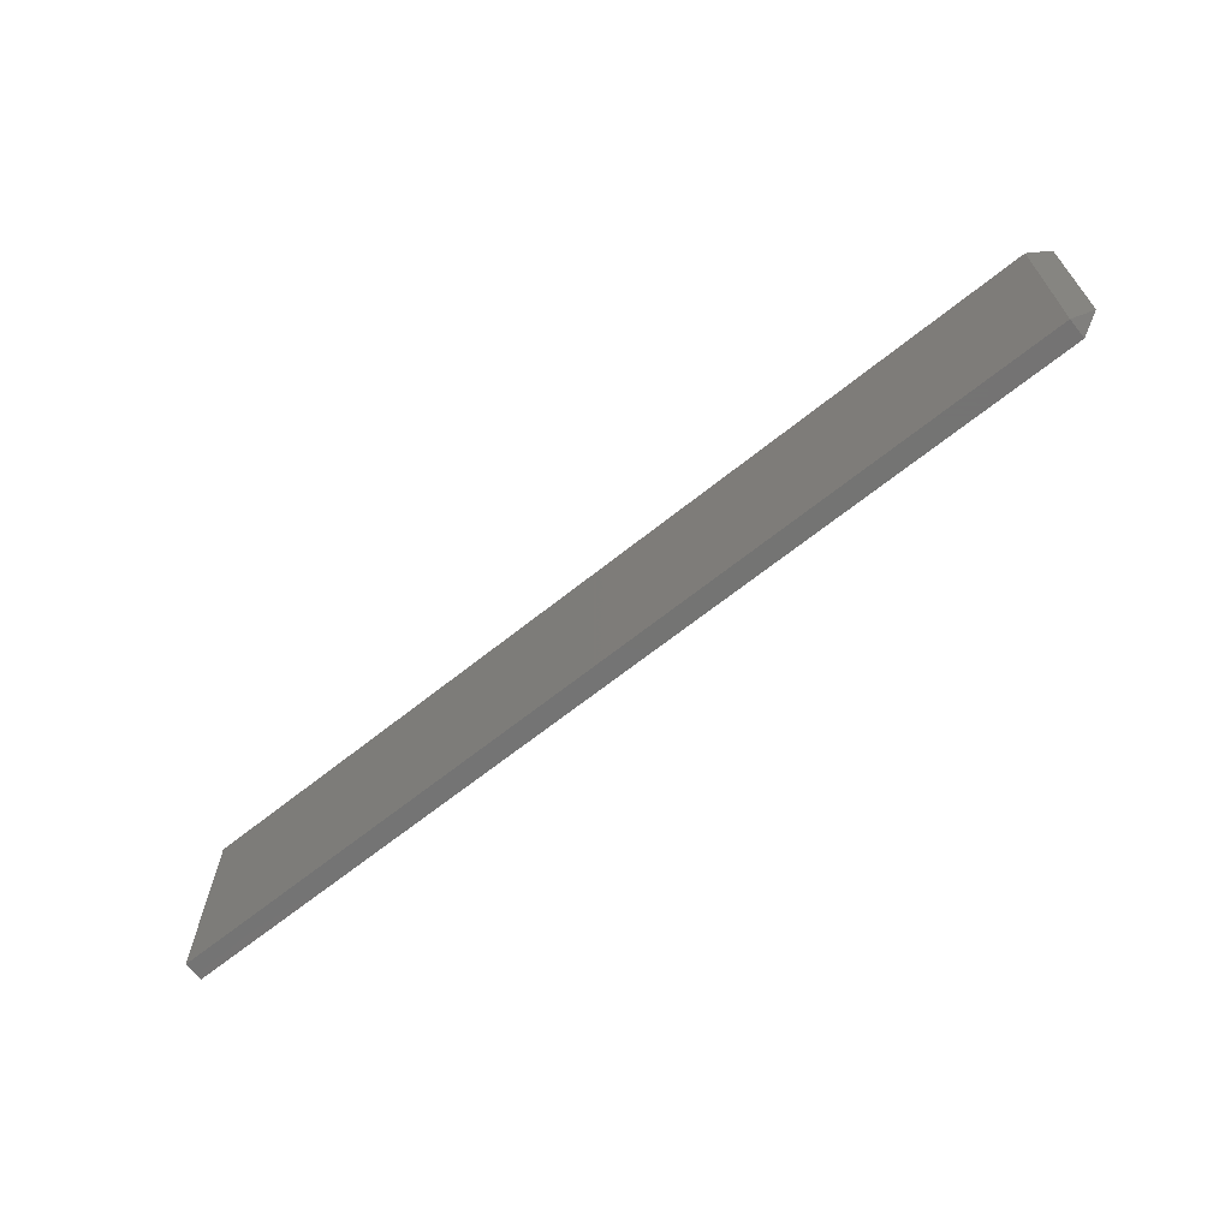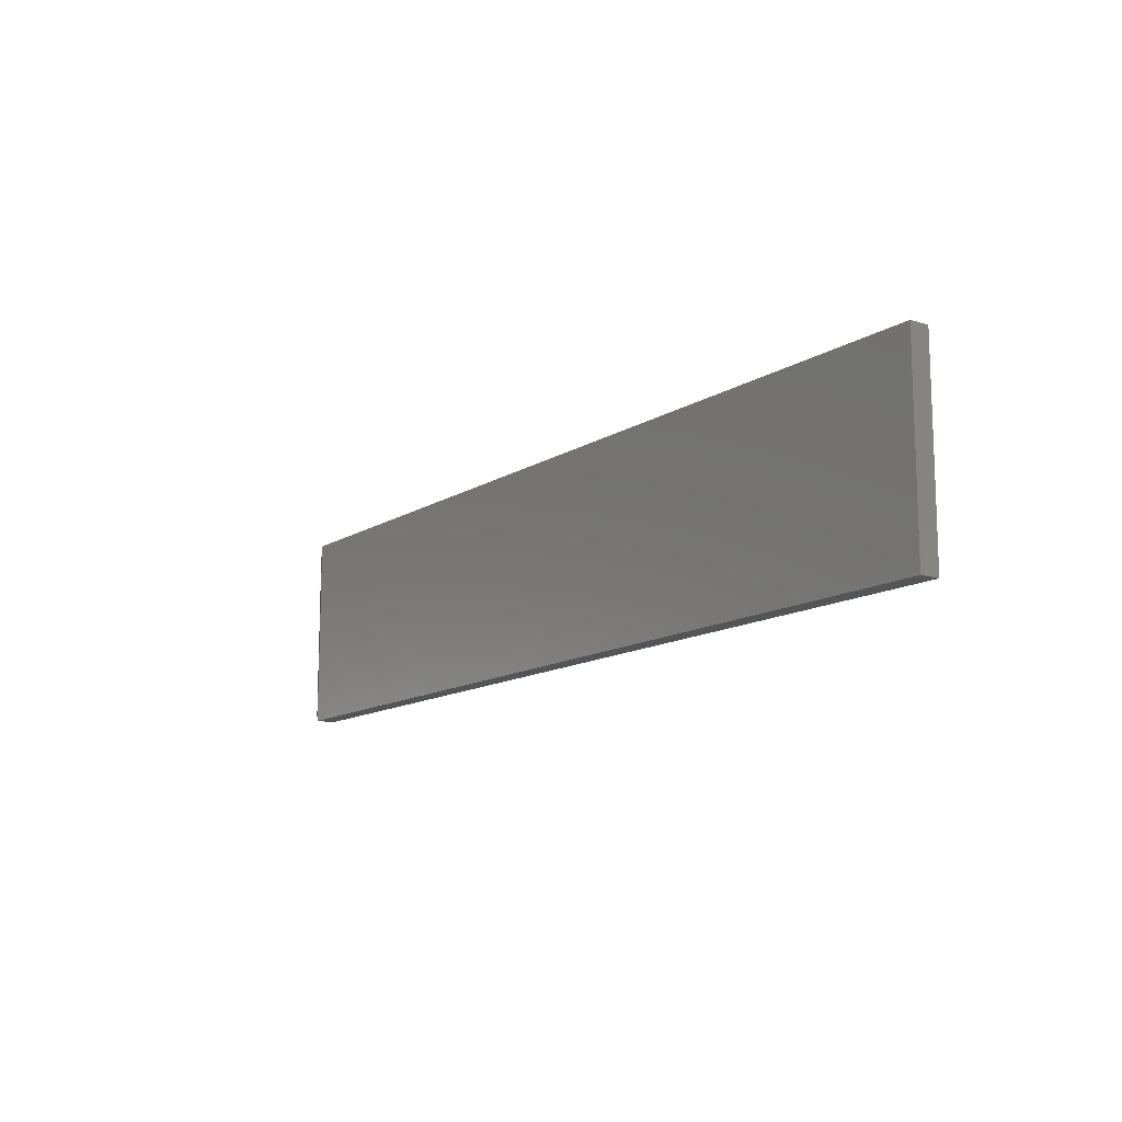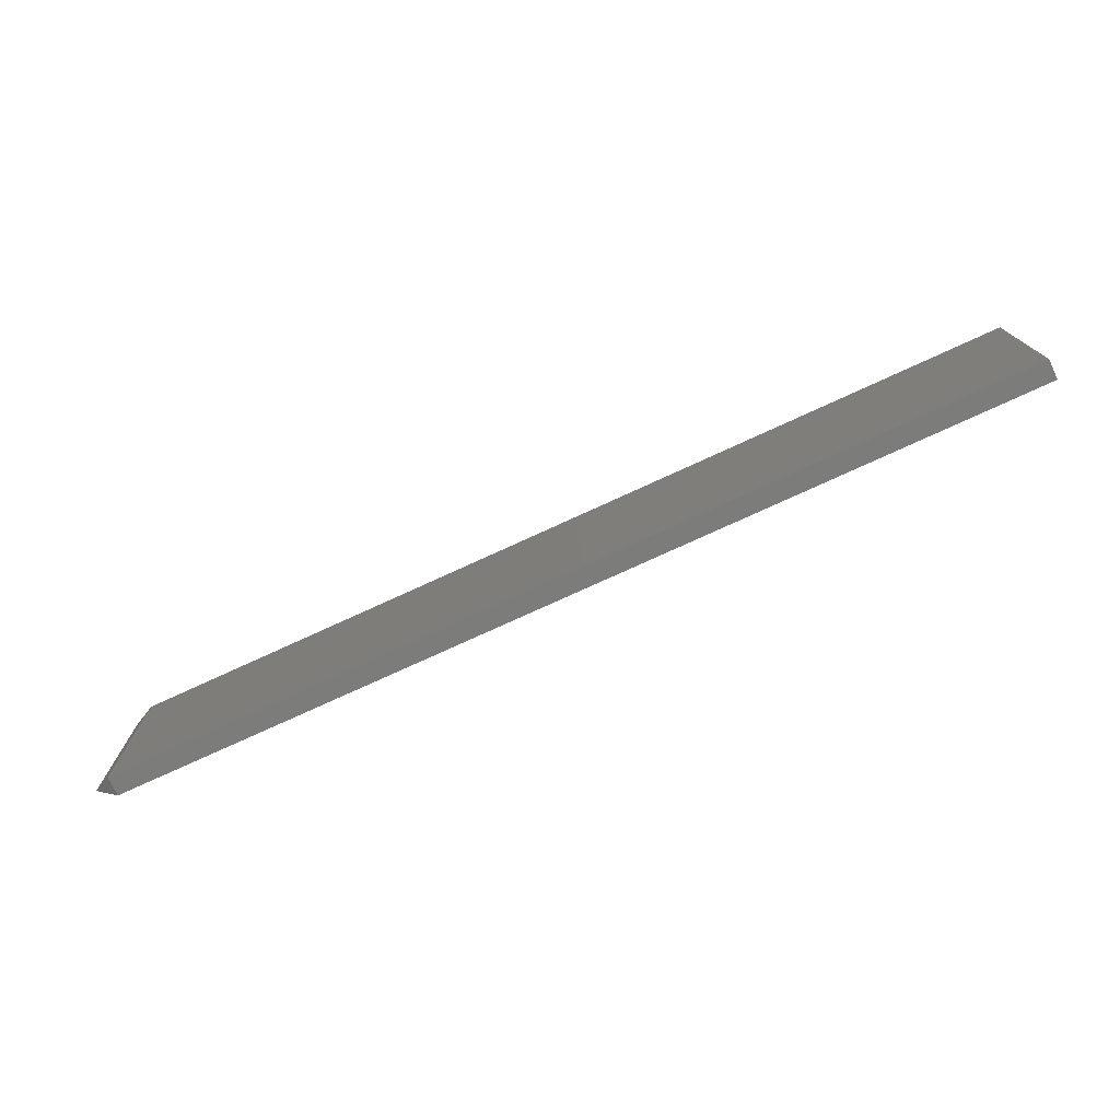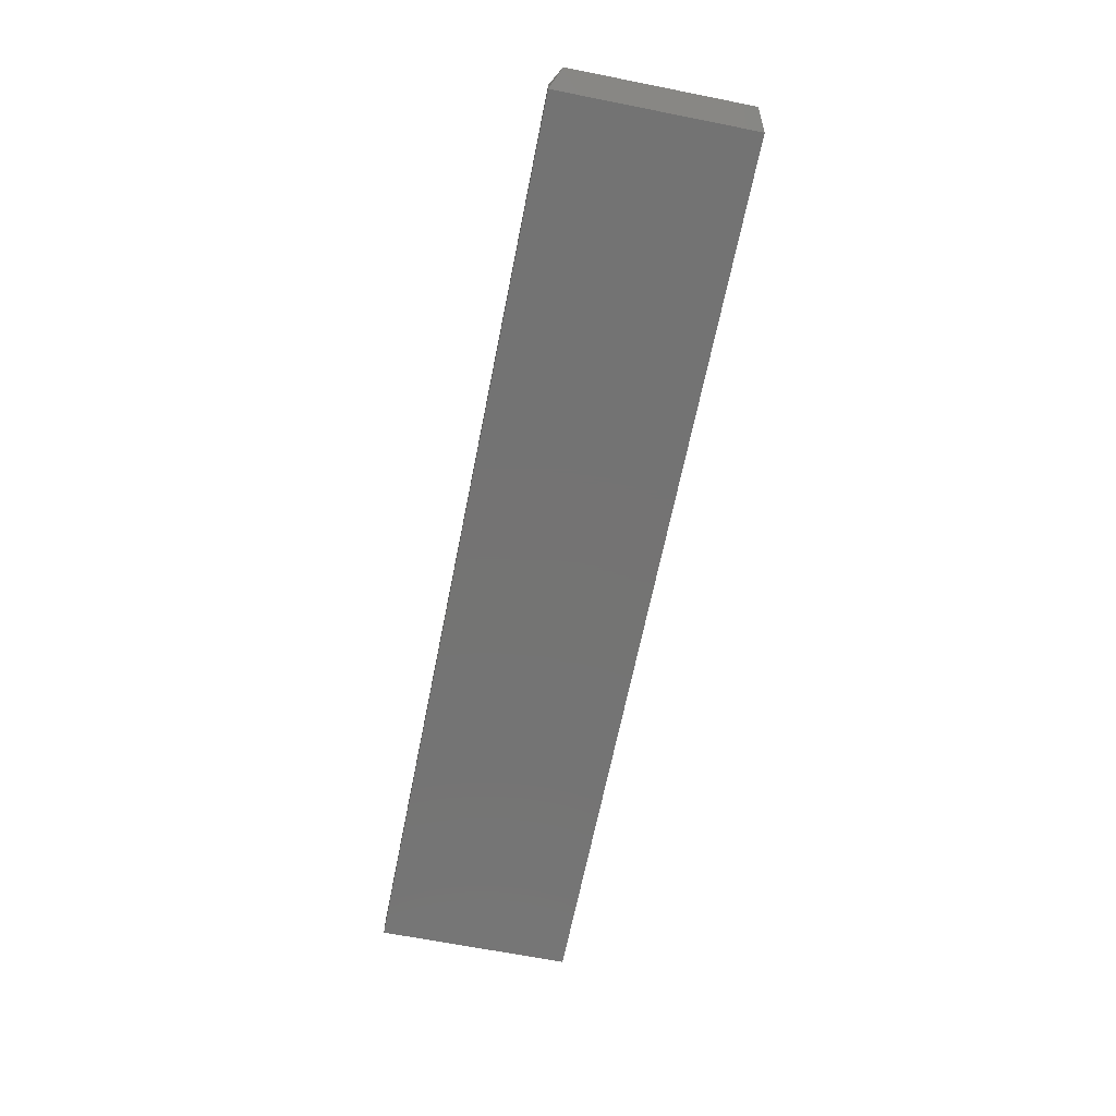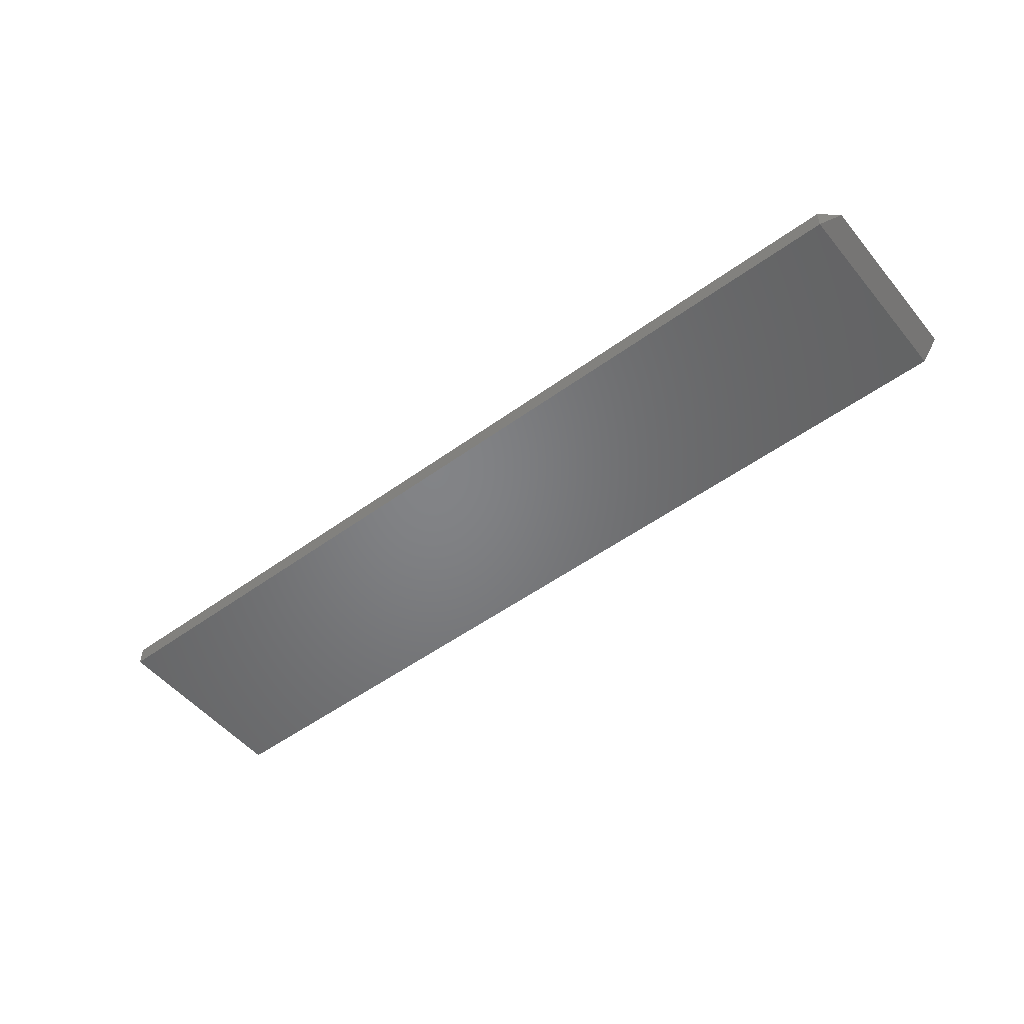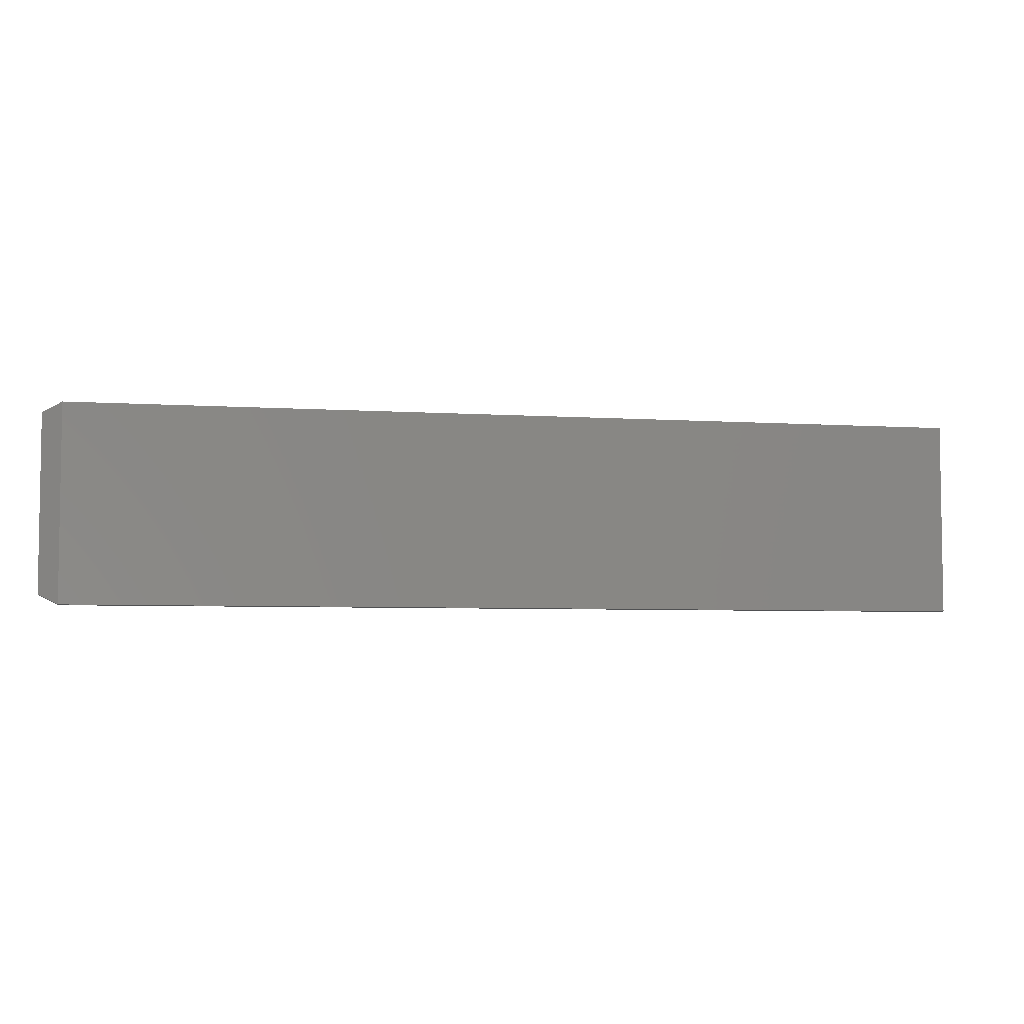
<metadata>
{"format":"stl","ext":"stl","renderer":"f3d","projection":"perspective","resolution":1024,"background":"white","views":[{"elev":-66.1,"azim":-141.2,"up":"+Z"},{"elev":-12.8,"azim":54.6,"up":"+Z"},{"elev":-75.3,"azim":24.7,"up":"+Z"},{"elev":-65.8,"azim":-101.3,"up":"+Y"},{"elev":-51.5,"azim":-141.7,"up":"+Y"},{"elev":-5.2,"azim":-11.9,"up":"+Z"}]}
</metadata>
<code>
# stl→obj: 10 verts, 16 faces
v 0.01562 0.01562 2.68e-17
v 0.01562 0 2.68e-17
v 4.784e-19 0.007812 0.007812
v 9.19e-18 0.007812 0.1501
v 0.01562 0 0.1579
v 0.01562 0.01562 0.1579
v 0.75 0.01562 -4.592e-17
v 0.75 0.01562 0.1579
v 0.75 0 -4.592e-17
v 0.75 0 0.1579
f 1 2 3
f 4 5 6
f 1 6 7
f 7 6 8
f 6 1 4
f 4 1 3
f 2 9 5
f 5 9 10
f 5 4 2
f 2 4 3
f 1 7 2
f 2 7 9
f 8 6 10
f 10 6 5
f 7 8 9
f 9 8 10

</code>
